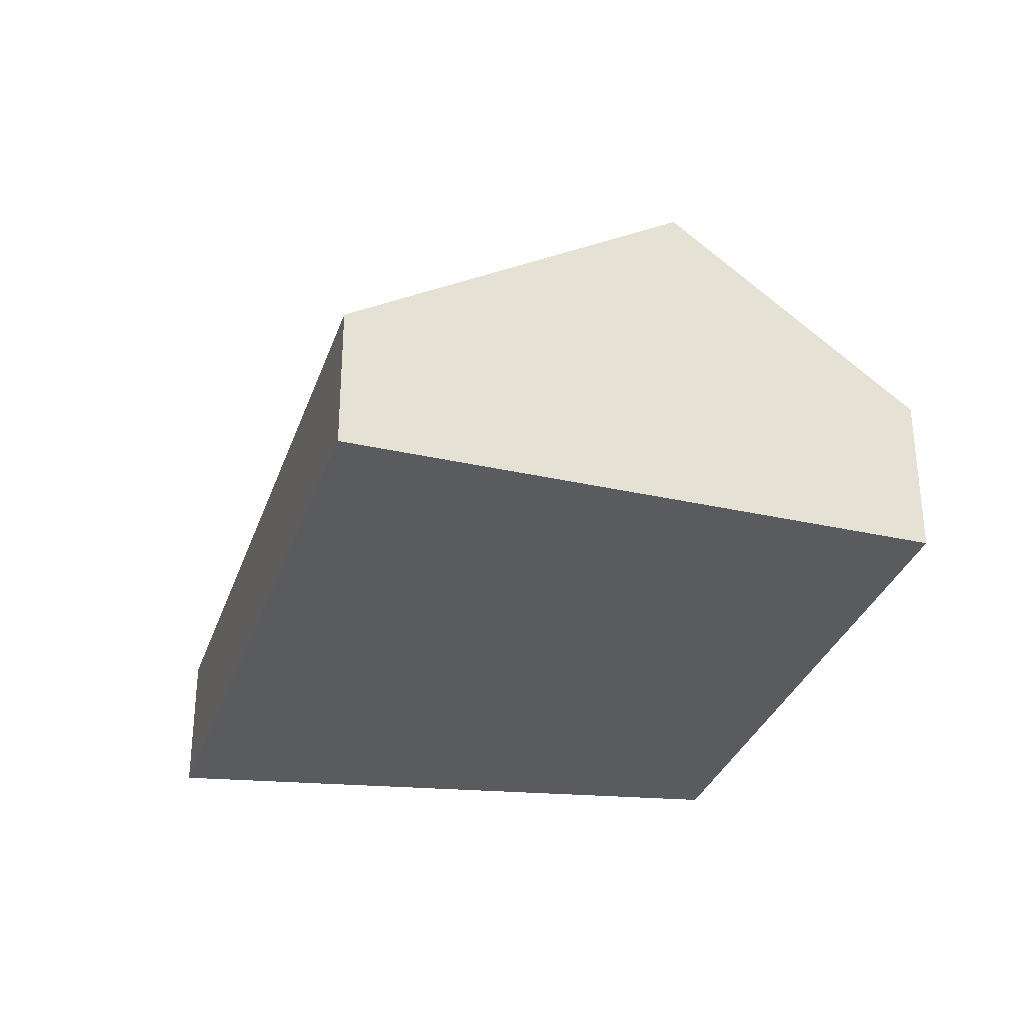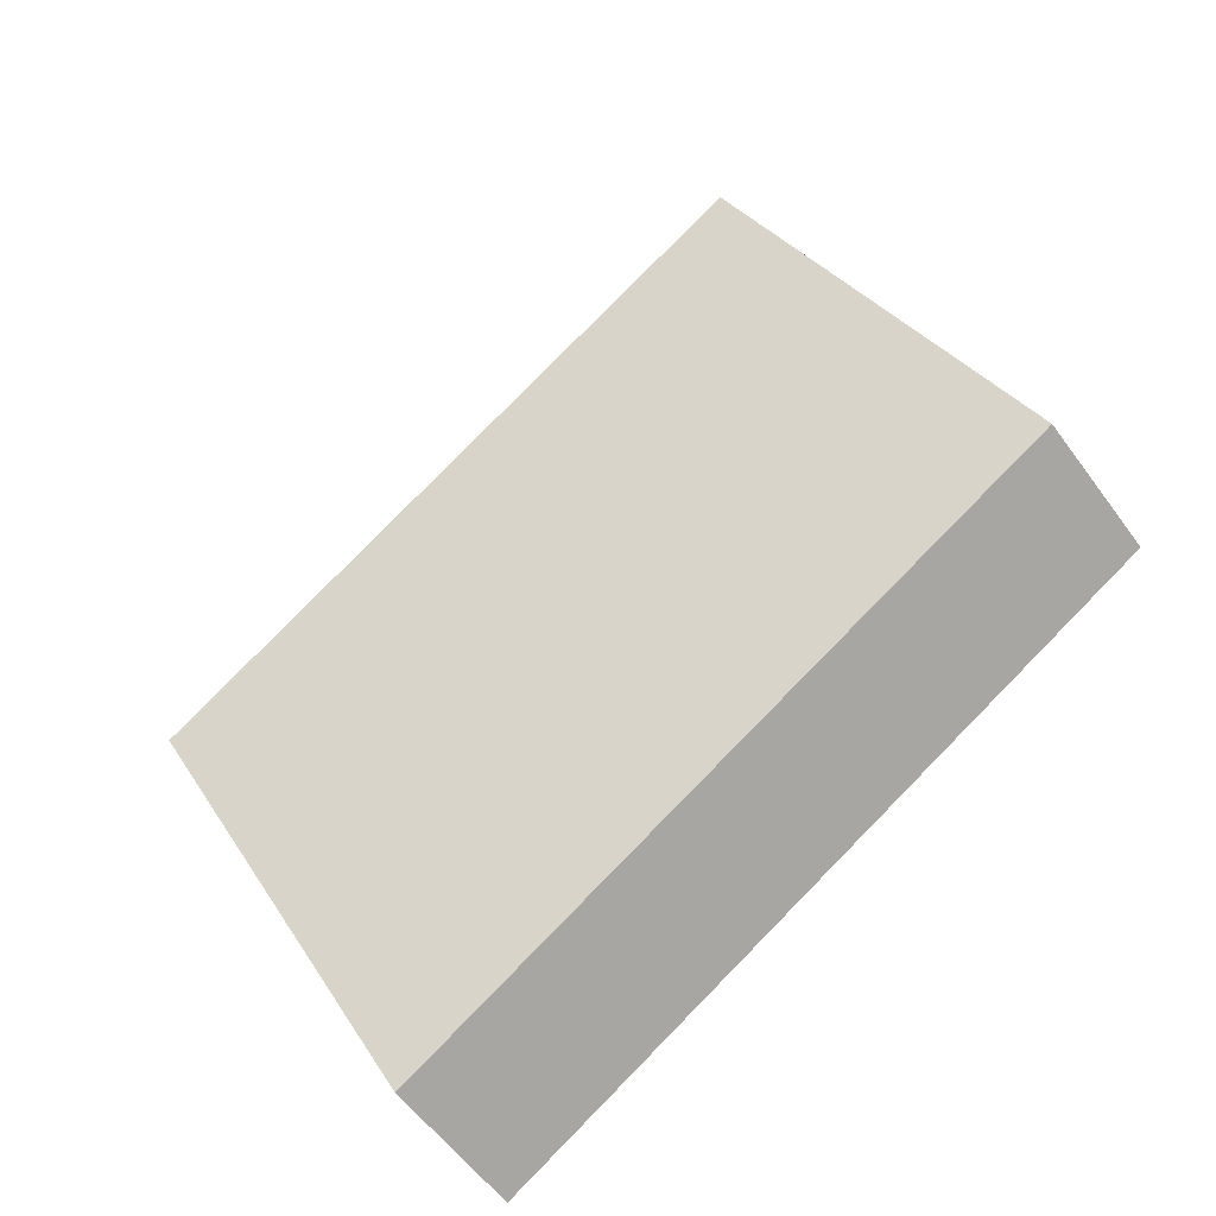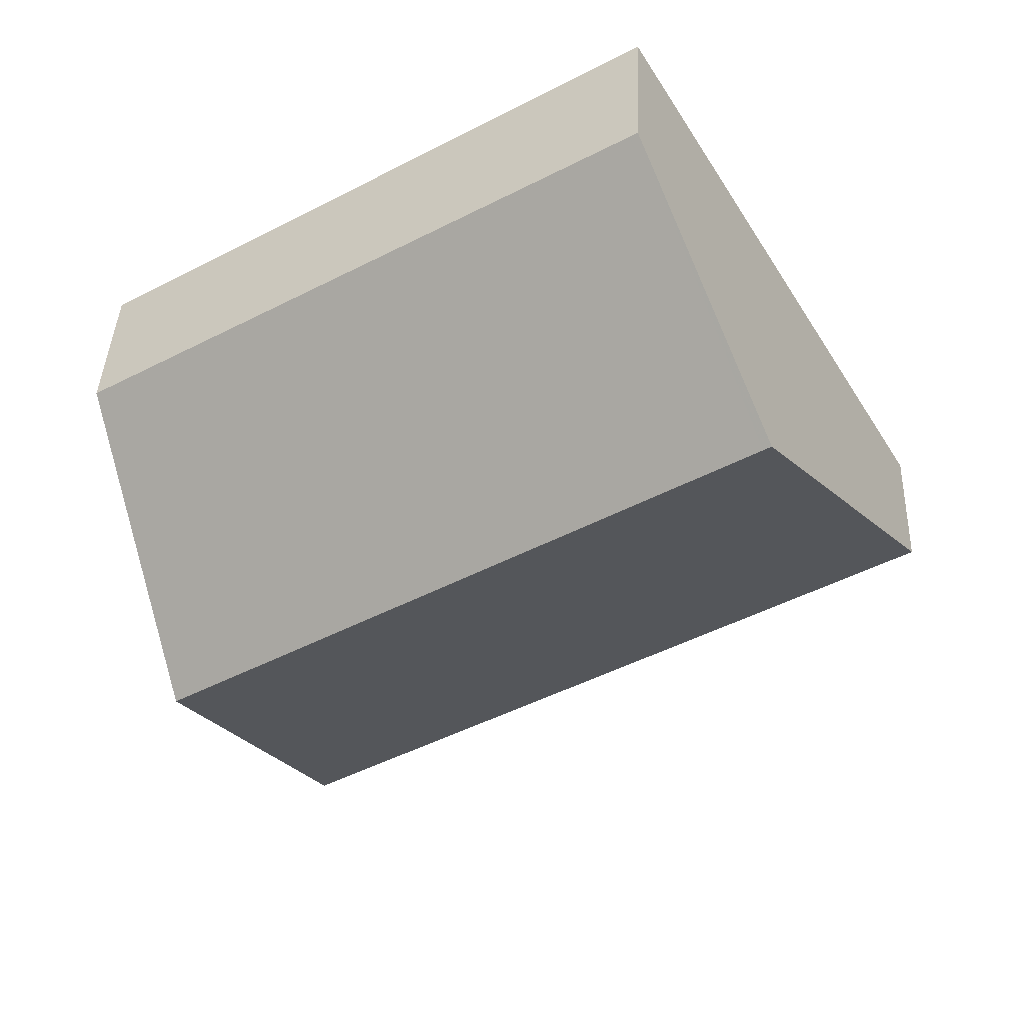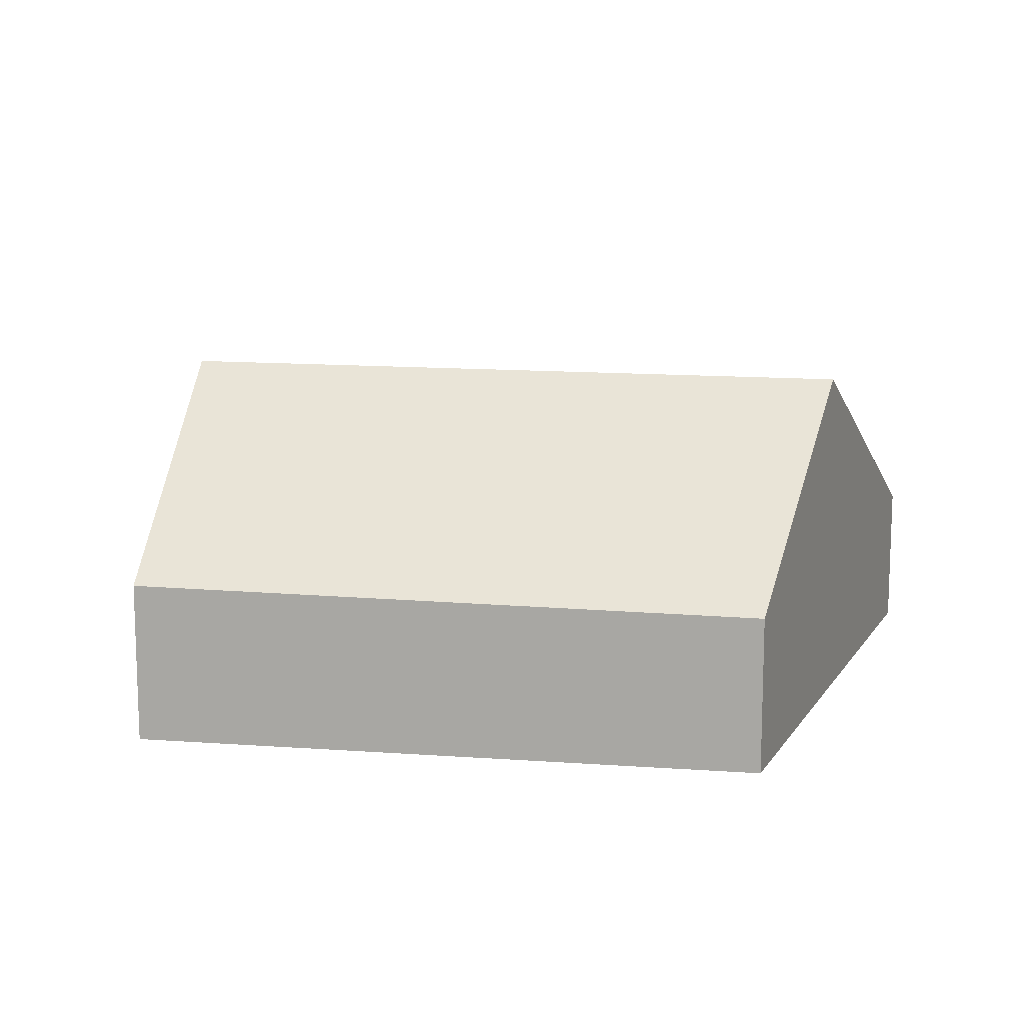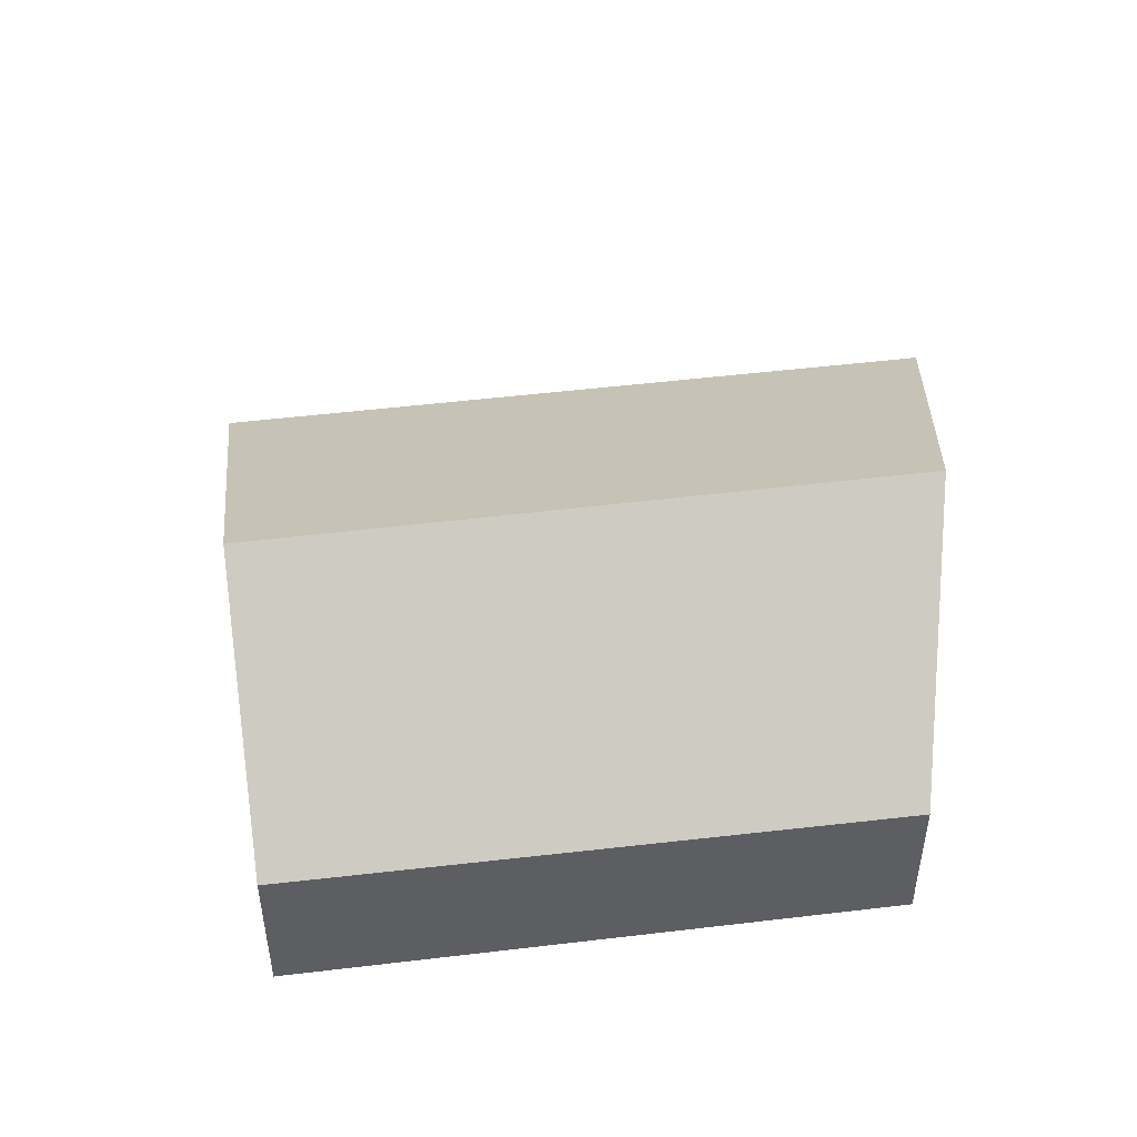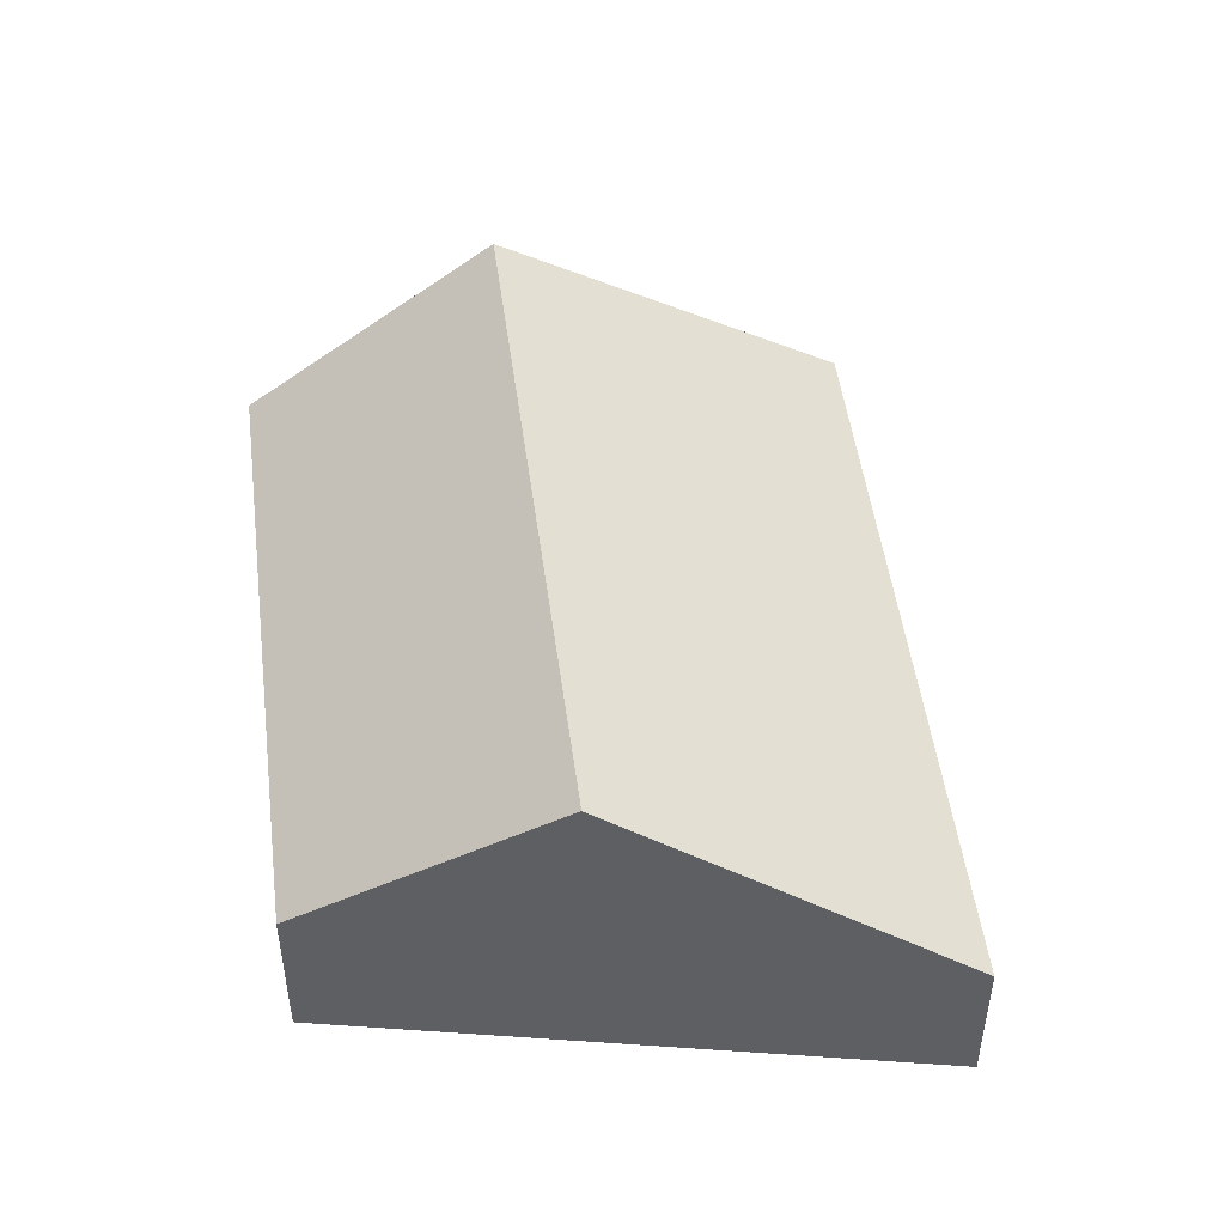
<metadata>
{"format":"obj","ext":"obj","renderer":"f3d","projection":"perspective","resolution":1024,"background":"white","views":[{"elev":-32.3,"azim":103.4,"up":"+Z"},{"elev":-56.3,"azim":35.4,"up":"+Y"},{"elev":40.0,"azim":2.3,"up":"+Y"},{"elev":13.2,"azim":-139.9,"up":"+Z"},{"elev":50.0,"azim":-156.7,"up":"+Z"},{"elev":49.2,"azim":-66.4,"up":"+Z"}]}
</metadata>
<code>
v -2342 -1629 2.343
v -2352 -1635 2.345
v -2355 -1626 2.503
v -2347 -1621 2.586
v -2345 -1624 5.572
v -2354 -1630 5.538
v -2342 -1629 2.343
v -2345 -1624 5.572
v -2354 -1630 5.538
v -2345 -1624 5.572
v -2345 -1624 5.572
v -2347 -1621 2.584
v -2347 -1621 2.699
v -2347 -1621 2.698
v -2355 -1626 2.616
v -2355 -1626 2.51
v -2348 -1622 2.572
v -2342 -1629 2.355
v -2342 -1629 2.355
v -2352 -1635 2.365
v -2354 -1630 5.538
v -2352 -1635 2.365
v -2354 -1630 5.538
v -2355 -1626 2.51
v -2355 -1626 2.616
v -2355 -1626 2.503
v -2352 -1635 2.345
v -2342 -1629 2.343
v -2342 -1629 2.343
v -2342 -1629 -4.441e-16
v -2342 -1629 0
v -2352 -1635 2.365
v -2352 -1635 2.345
v -2352 -1635 -4.441e-16
v -2352 -1635 0
v -2355 -1626 2.503
v -2355 -1626 2.503
v -2355 -1626 4.441e-16
v -2355 -1626 0
v -2347 -1621 2.699
v -2347 -1621 2.586
v -2347 -1621 0
v -2347 -1621 0
v -2342 -1629 2.355
v -2345 -1624 5.572
v -2345 -1624 0
v -2342 -1629 0
v -2352 -1635 2.345
v -2342 -1629 2.343
v -2342 -1629 0
v -2352 -1635 0
v -2355 -1626 2.616
v -2354 -1630 5.538
v -2354 -1630 0
v -2355 -1626 0
v -2347 -1621 2.586
v -2347 -1621 2.584
v -2347 -1621 0
v -2347 -1621 0
v -2345 -1624 5.572
v -2347 -1621 2.699
v -2347 -1621 0
v -2345 -1624 0
v -2355 -1626 2.51
v -2355 -1626 2.616
v -2355 -1626 0
v -2355 -1626 0
v -2355 -1626 2.503
v -2355 -1626 2.51
v -2355 -1626 0
v -2355 -1626 4.441e-16
v -2347 -1621 2.584
v -2348 -1622 2.572
v -2348 -1622 0
v -2347 -1621 0
v -2342 -1629 2.343
v -2342 -1629 2.355
v -2342 -1629 0
v -2342 -1629 -4.441e-16
v -2354 -1630 5.538
v -2352 -1635 2.365
v -2352 -1635 0
v -2354 -1630 0
v -2348 -1622 2.572
v -2355 -1626 2.503
v -2355 -1626 0
v -2348 -1622 0
v -2352 -1635 2.345
v -2352 -1635 2.345
v -2352 -1635 0
v -2352 -1635 -4.441e-16
v -2355 -1626 0
v -2347 -1621 0
v -2342 -1629 0
v -2352 -1635 0
f 19 8 5 18
f 22 20 6 21
f 14 12 4 13
f 25 15 16 24
f 13 10 11 14
f 23 9 15 25
f 24 16 3 26
f 18 1 7 19
f 27 2 20 22
f 21 8 19 22
f 24 17 12 14 25
f 25 14 11 23
f 26 17 24
f 22 19 7 27
f 29 30 31 28
f 33 34 35 32
f 37 38 39 36
f 41 42 43 40
f 45 46 47 44
f 49 50 51 48
f 53 54 55 52
f 57 58 59 56
f 61 62 63 60
f 65 66 67 64
f 69 70 71 68
f 73 74 75 72
f 77 78 79 76
f 81 82 83 80
f 85 86 87 84
f 89 90 91 88
f 93 94 95 92

</code>
